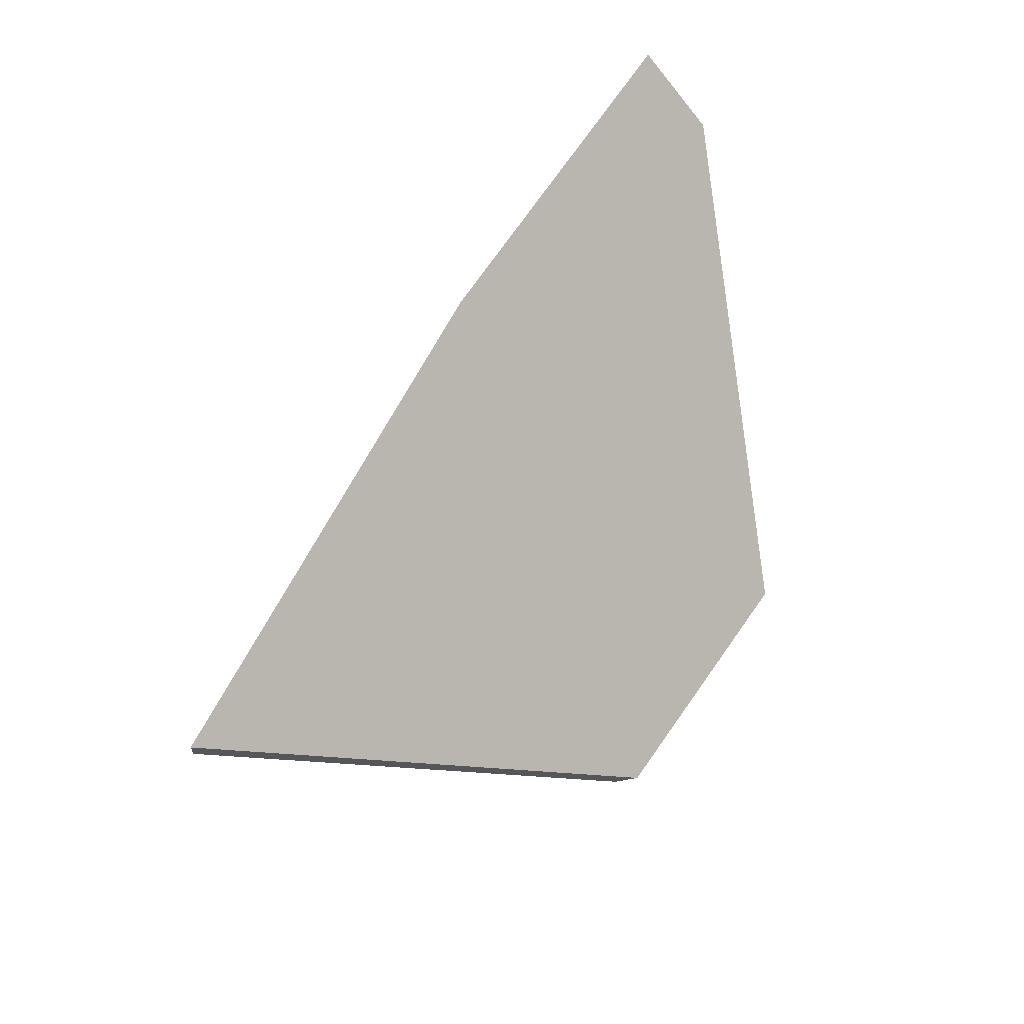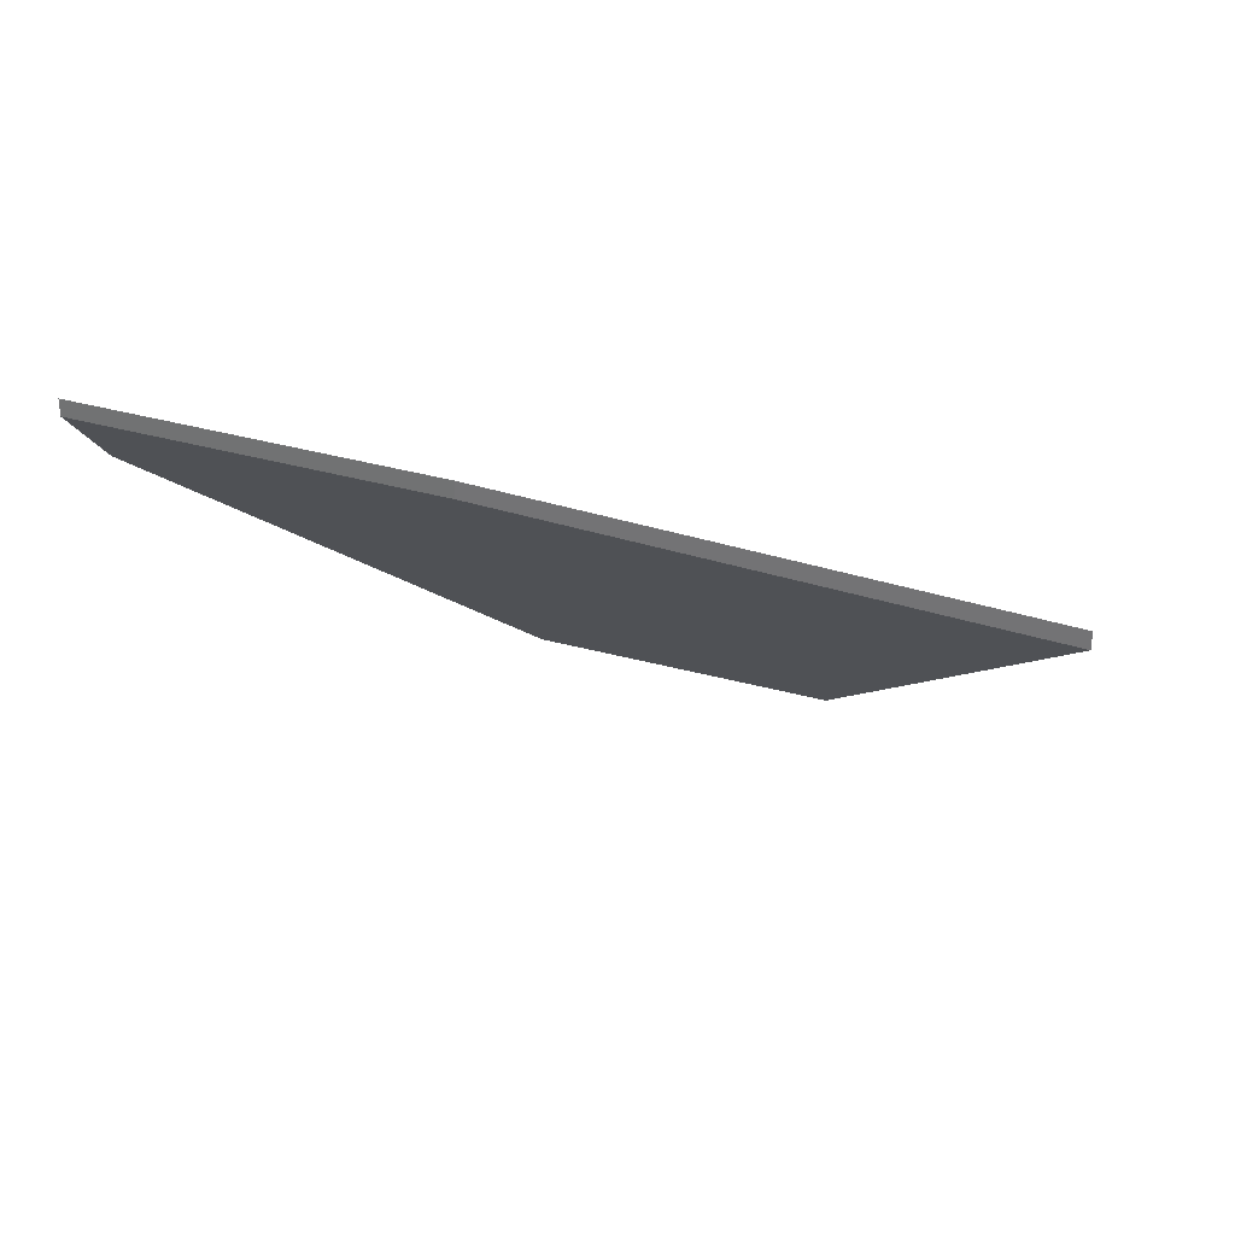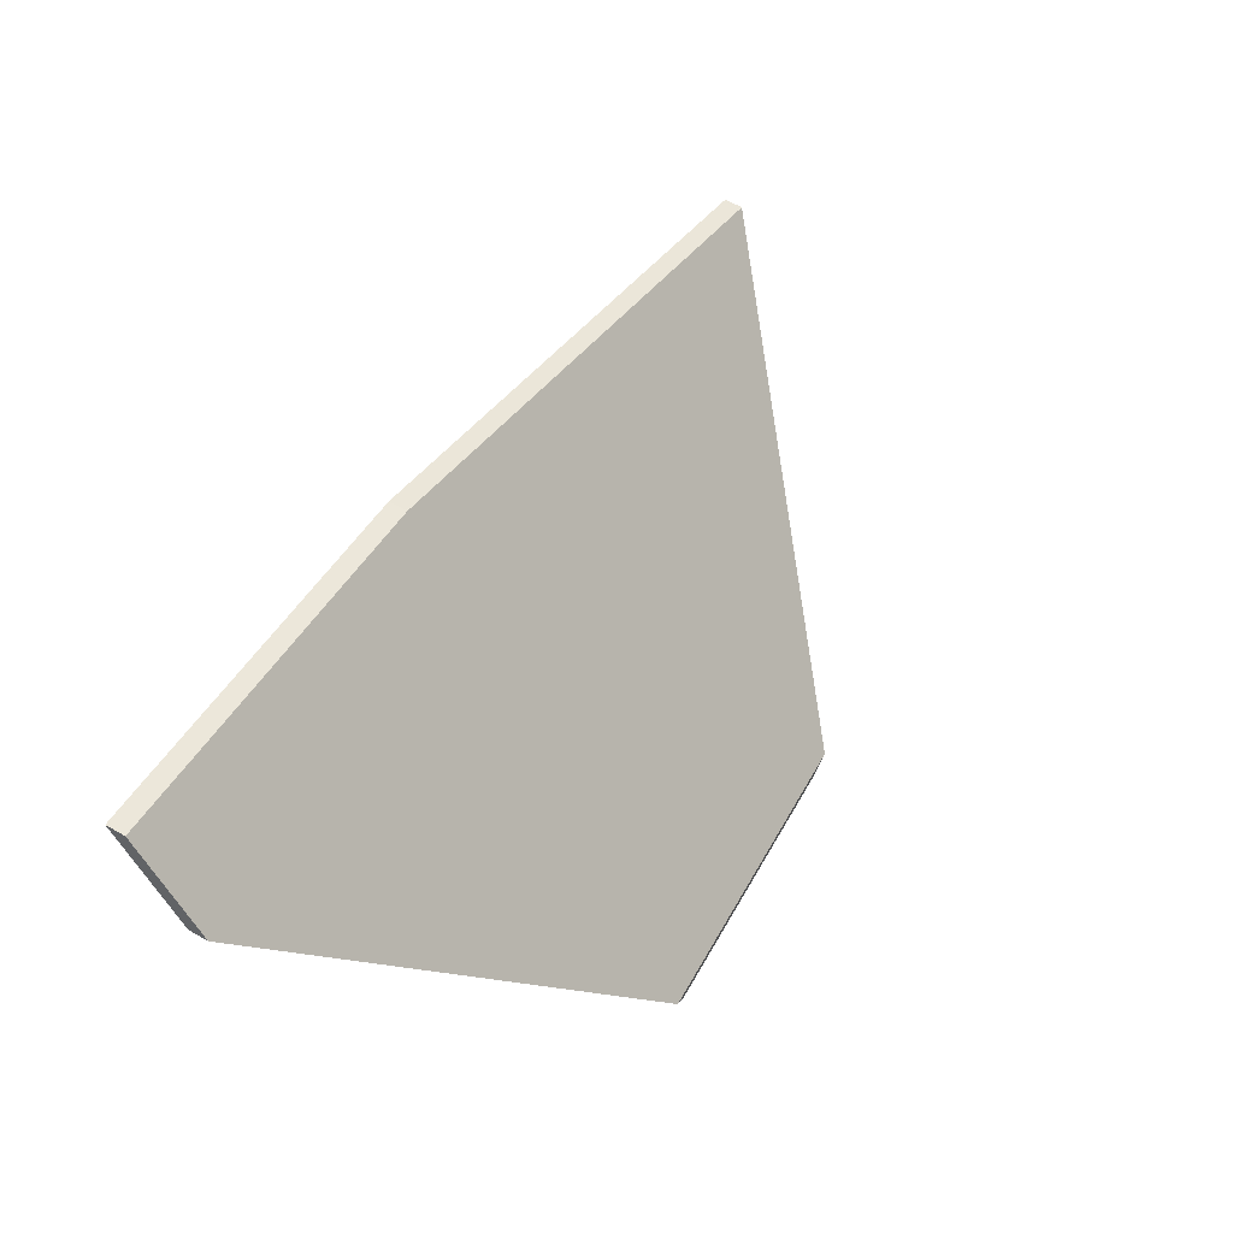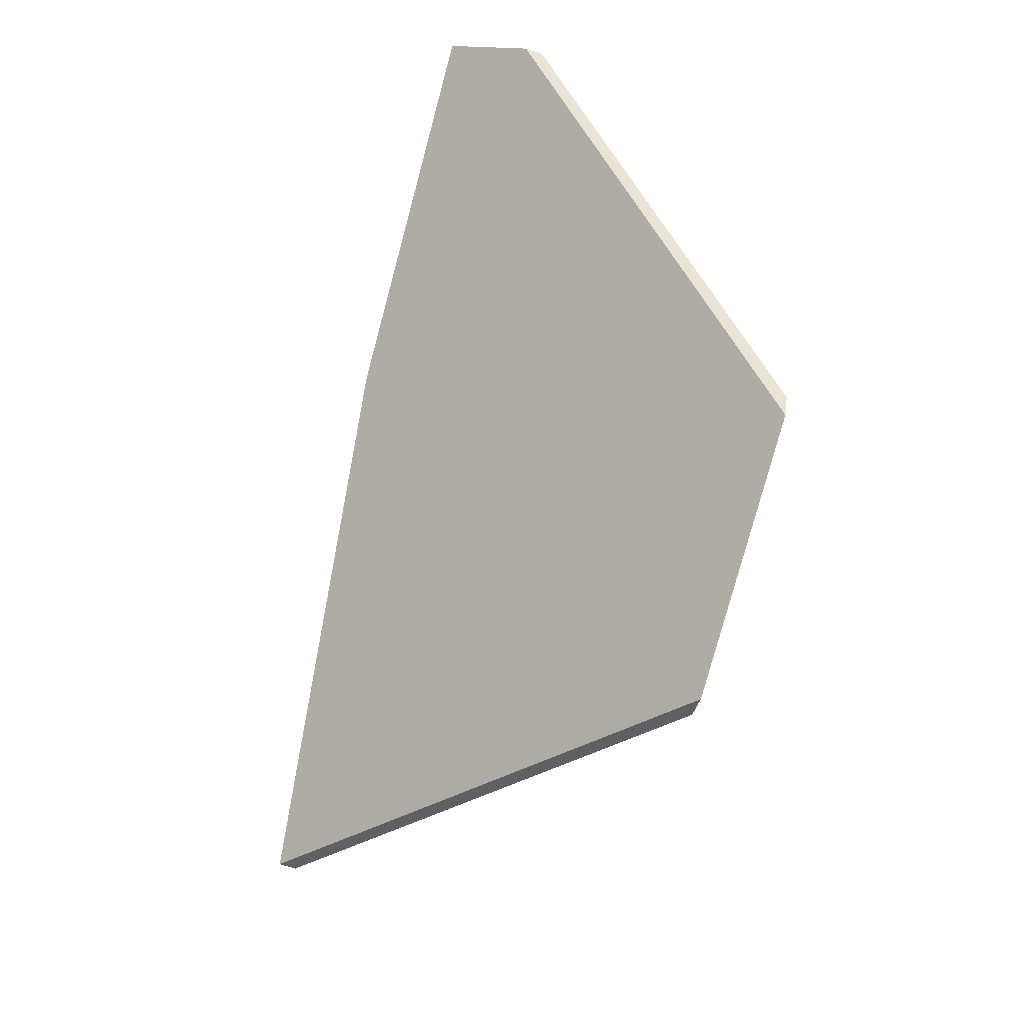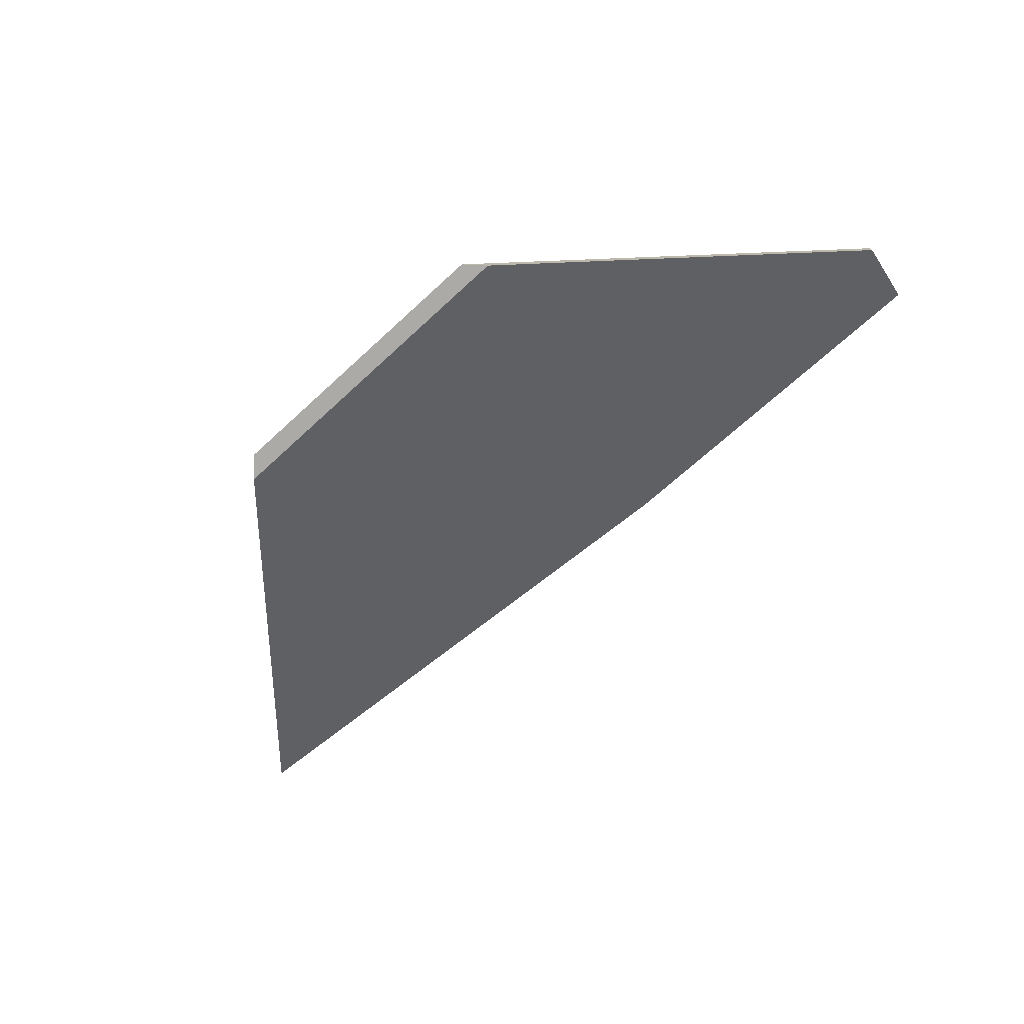
<metadata>
{"format":"obj","ext":"obj","renderer":"f3d","projection":"perspective","resolution":1024,"background":"white","views":[{"elev":63.0,"azim":141.3,"up":"+Y"},{"elev":30.9,"azim":38.9,"up":"+Y"},{"elev":69.5,"azim":-60.8,"up":"+Z"},{"elev":-71.6,"azim":-107.2,"up":"+Z"},{"elev":-75.7,"azim":-121.0,"up":"+Y"}]}
</metadata>
<code>
v 1.168 0.002627 1.24
v 1.198 -0.04193 1.185
v 1.243 -0.04193 1.172
v 1.299 0.003545 1.202
v 1.226 0.01208 1.233
v 1.172 0.01394 1.251
v 1.299 0.006179 1.202
v 1.299 0.003545 1.202
v 1.243 -0.04193 1.172
v 1.239 -0.04193 1.17
v 1.226 0.01472 1.233
v 1.239 -0.04193 1.17
v 1.243 -0.04193 1.172
v 1.198 -0.04193 1.185
v 1.2 -0.04193 1.182
v 1.172 0.01658 1.251
v 1.2 -0.04193 1.182
v 1.198 -0.04193 1.185
v 1.168 0.002627 1.24
v 1.168 0.005261 1.24
v 1.168 0.005261 1.24
v 1.168 0.002627 1.24
v 1.172 0.01394 1.251
v 1.172 0.01658 1.251
v 1.172 0.01658 1.251
v 1.226 0.01472 1.233
v 1.299 0.006179 1.202
v 1.239 -0.04193 1.17
v 1.2 -0.04193 1.182
v 1.168 0.005261 1.24
f 1 2 3
f 1 3 4
f 1 4 5
f 1 5 6
f 7 8 9
f 7 9 10
f 11 5 4
f 11 4 7
f 12 13 14
f 12 14 15
f 16 6 5
f 16 5 11
f 17 18 19
f 17 19 20
f 21 22 23
f 21 23 24
f 25 26 27
f 25 27 28
f 25 28 29
f 25 29 30

</code>
